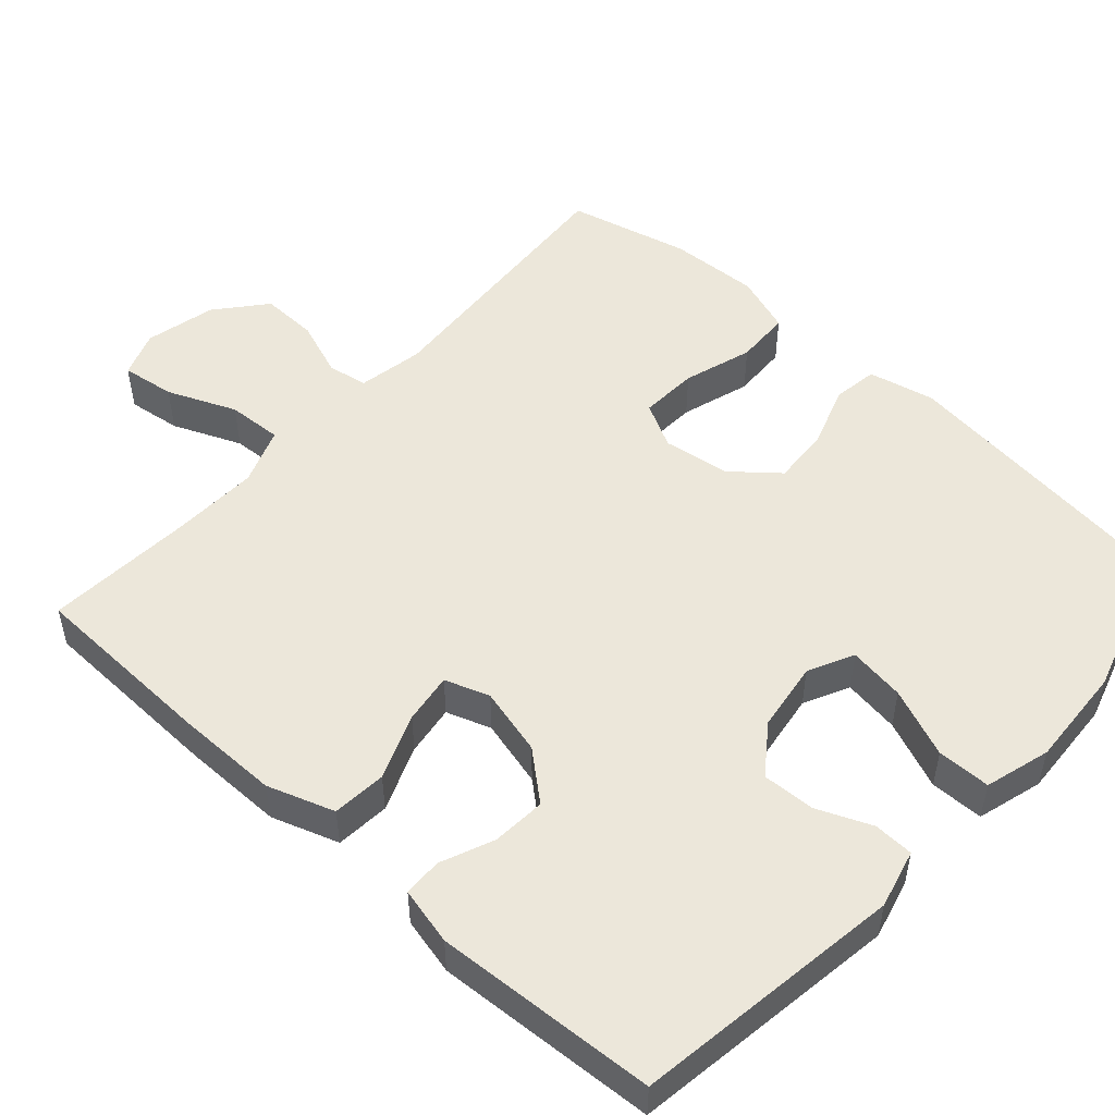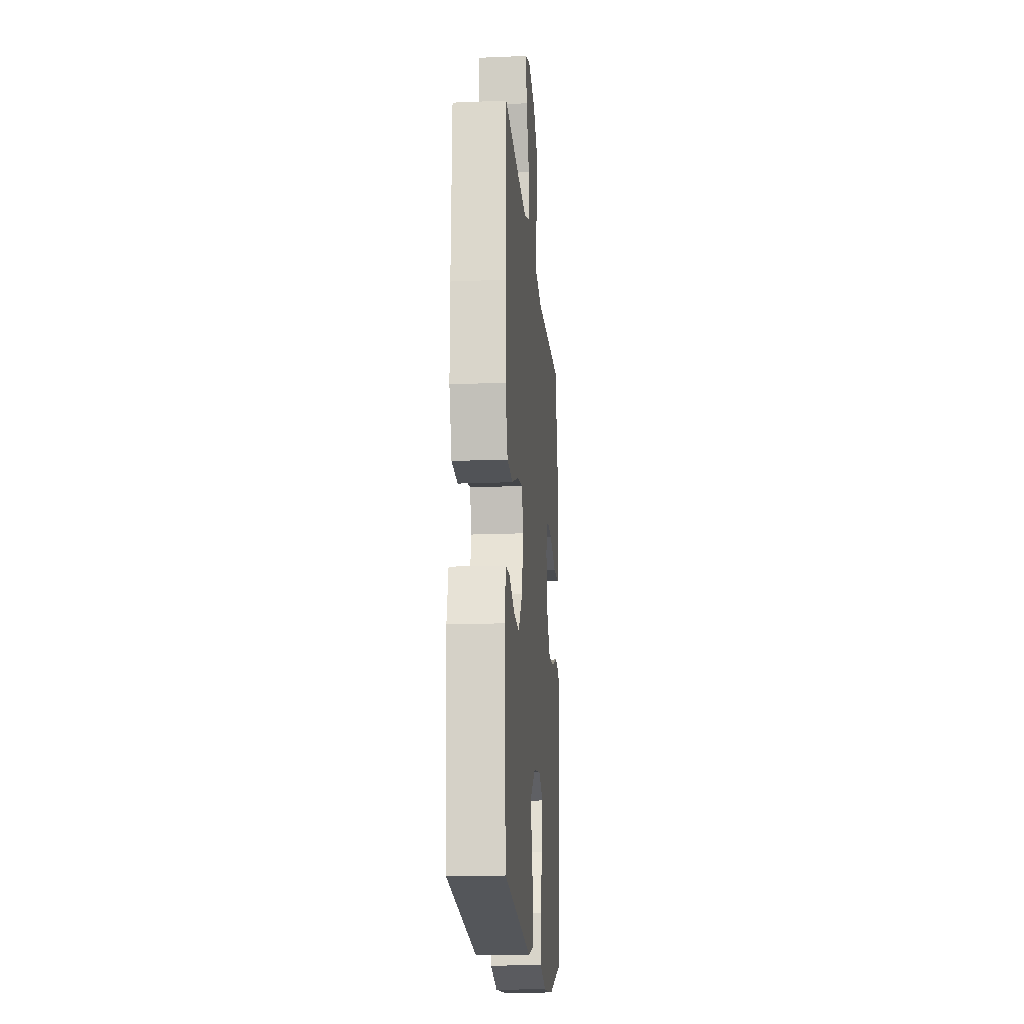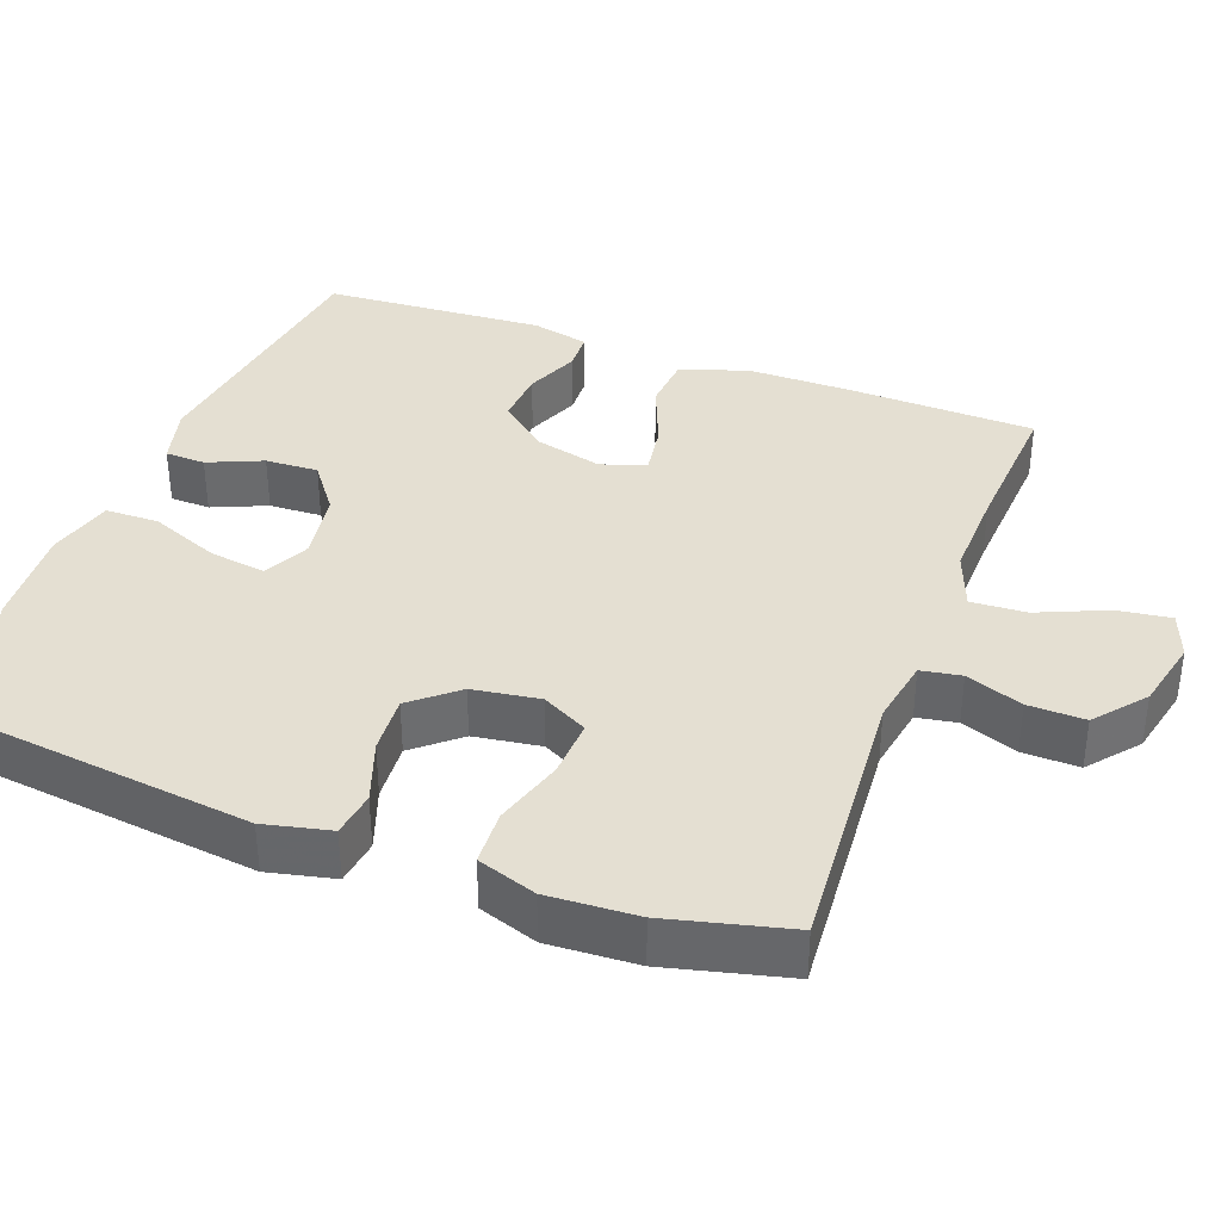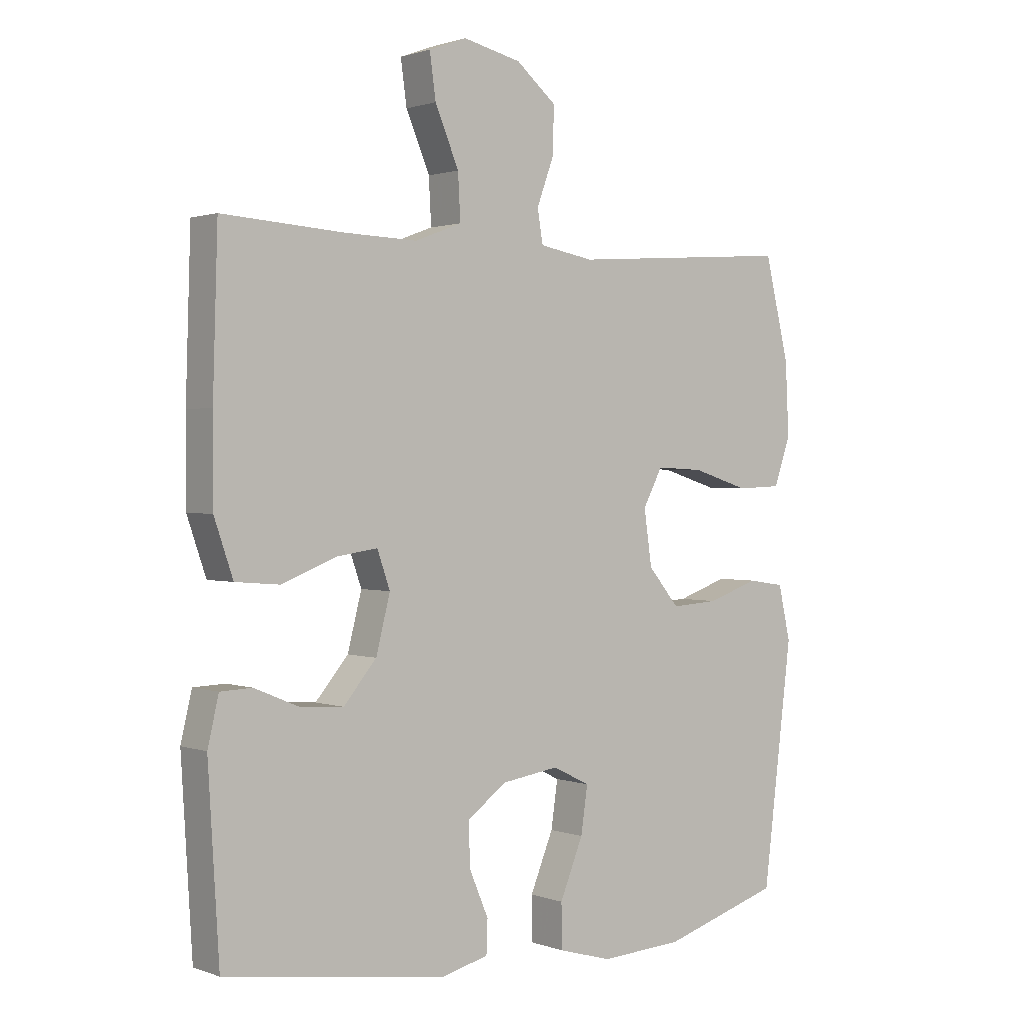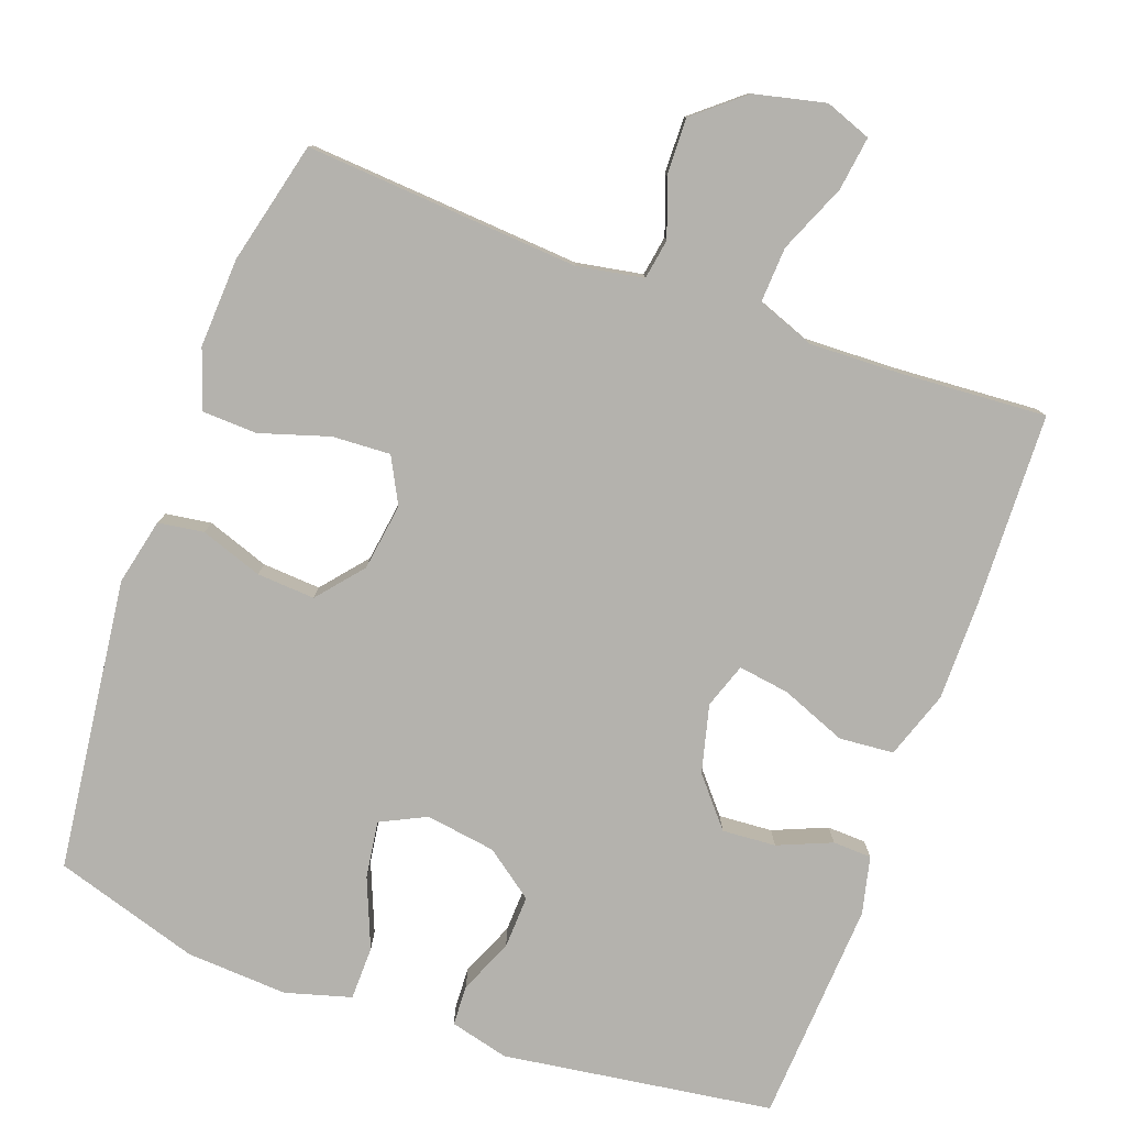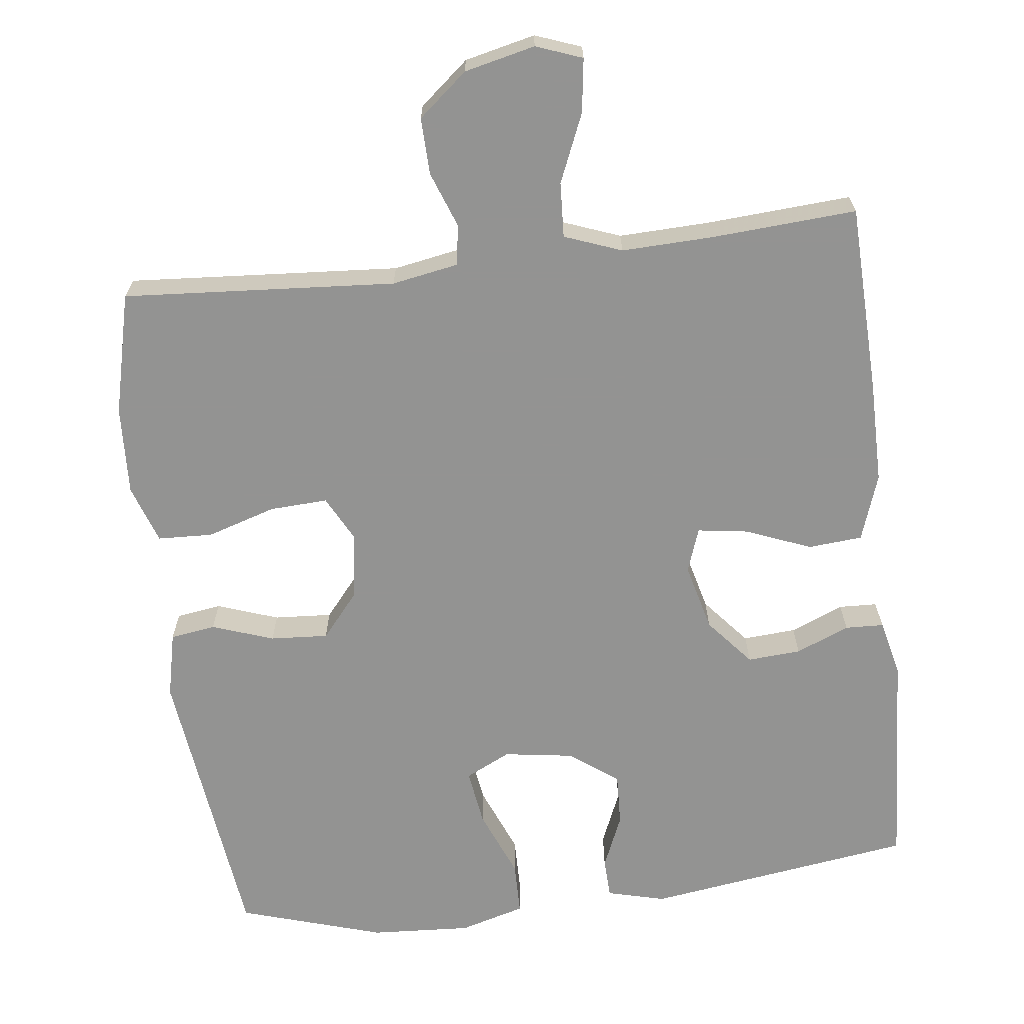
<metadata>
{"format":"obj","ext":"obj","renderer":"f3d","projection":"perspective","resolution":1024,"background":"white","views":[{"elev":51.1,"azim":132.1,"up":"+Y"},{"elev":-17.2,"azim":94.7,"up":"+Z"},{"elev":37.0,"azim":-69.8,"up":"+Y"},{"elev":1.3,"azim":141.9,"up":"+Z"},{"elev":-79.5,"azim":-19.9,"up":"+Y"},{"elev":-66.7,"azim":6.9,"up":"+Y"}]}
</metadata>
<code>
v -0.5 0.07 -0.5
v -0.548 0.07 -0.109
v -0.528 0.07 -0.02
v -0.467 0.07 -0.011
v -0.384 0.07 -0.04
v -0.306 0.07 -0.045
v -0.255 0.07 0.016
v -0.242 0.07 0.106
v -0.274 0.07 0.167
v -0.352 0.07 0.163
v -0.445 0.07 0.134
v -0.519 0.07 0.137
v -0.546 0.07 0.216
v -0.54 0.07 0.336
v -0.5 0.07 0.5
v -0.133 0.07 0.474
v -0.044 0.07 0.49
v -0.035 0.07 0.544
v -0.063 0.07 0.62
v -0.065 0.07 0.696
v 0.001 0.07 0.751
v 0.096 0.07 0.773
v 0.158 0.07 0.75
v 0.148 0.07 0.678
v 0.109 0.07 0.586
v 0.105 0.07 0.512
v 0.182 0.07 0.483
v 0.304 0.07 0.487
v 0.5 0.07 0.5
v 0.508 0.07 0.246
v 0.508 0.07 0.108
v 0.477 0.07 0.018
v 0.404 0.07 0.012
v 0.316 0.07 0.047
v 0.248 0.07 0.057
v 0.227 0.07 -0.003
v 0.25 0.07 -0.094
v 0.304 0.07 -0.158
v 0.376 0.07 -0.153
v 0.448 0.07 -0.123
v 0.5 0.07 -0.125
v 0.518 0.07 -0.202
v 0.5 0.07 -0.5
v 0.138 0.07 -0.552
v 0.059 0.07 -0.532
v 0.057 0.07 -0.478
v 0.088 0.07 -0.405
v 0.091 0.07 -0.334
v 0.026 0.07 -0.286
v -0.068 0.07 -0.272
v -0.129 0.07 -0.302
v -0.118 0.07 -0.378
v -0.08 0.07 -0.471
v -0.081 0.07 -0.543
v -0.169 0.07 -0.568
v -0.305 0.07 -0.56
v -0.5 0 -0.5
v -0.548 0 -0.109
v -0.528 0 -0.02
v -0.467 0 -0.011
v -0.384 0 -0.04
v -0.306 0 -0.045
v -0.255 0 0.016
v -0.242 0 0.106
v -0.274 0 0.167
v -0.352 0 0.163
v -0.445 0 0.134
v -0.519 0 0.137
v -0.546 0 0.216
v -0.54 0 0.336
v -0.5 0 0.5
v -0.133 0 0.474
v -0.044 0 0.49
v -0.035 0 0.544
v -0.063 0 0.62
v -0.065 0 0.696
v 0.001 0 0.751
v 0.096 0 0.773
v 0.158 0 0.75
v 0.148 0 0.678
v 0.109 0 0.586
v 0.105 0 0.512
v 0.182 0 0.483
v 0.304 0 0.487
v 0.5 0 0.5
v 0.508 0 0.246
v 0.508 0 0.108
v 0.477 0 0.018
v 0.404 0 0.012
v 0.316 0 0.047
v 0.248 0 0.057
v 0.227 0 -0.003
v 0.25 0 -0.094
v 0.304 0 -0.158
v 0.376 0 -0.153
v 0.448 0 -0.123
v 0.5 0 -0.125
v 0.518 0 -0.202
v 0.5 0 -0.5
v 0.138 0 -0.552
v 0.059 0 -0.532
v 0.057 0 -0.478
v 0.088 0 -0.405
v 0.091 0 -0.334
v 0.026 0 -0.286
v -0.068 0 -0.272
v -0.129 0 -0.302
v -0.118 0 -0.378
v -0.08 0 -0.471
v -0.081 0 -0.543
v -0.169 0 -0.568
v -0.305 0 -0.56
f 3 4 5
f 2 3 5
f 1 2 5
f 56 1 5
f 55 56 5
f 54 55 5
f 53 54 5
f 52 53 5
f 51 52 5 6
f 50 51 6 7
f 49 50 7 8
f 48 49 8 9
f 45 46 47
f 44 45 47
f 43 44 47
f 42 43 47
f 41 42 47
f 40 41 47
f 39 40 47
f 38 39 47 48
f 37 38 48 9
f 32 33 34
f 31 32 34
f 30 31 34
f 29 30 34
f 28 29 34
f 27 28 34 35
f 26 27 35 36
f 23 24 25
f 22 23 25
f 21 22 25
f 20 21 25
f 19 20 25
f 18 19 25
f 17 18 25 26
f 16 17 26 36
f 14 15 16
f 13 14 16
f 12 13 16
f 11 12 16
f 10 11 16
f 9 10 16
f 9 16 36 37
f 61 60 59
f 61 59 58
f 61 58 57
f 61 57 112
f 61 112 111
f 61 111 110
f 61 110 109
f 61 109 108
f 62 61 108 107
f 63 62 107 106
f 64 63 106 105
f 65 64 105 104
f 103 102 101
f 103 101 100
f 103 100 99
f 103 99 98
f 103 98 97
f 103 97 96
f 103 96 95
f 104 103 95 94
f 65 104 94 93
f 90 89 88
f 90 88 87
f 90 87 86
f 90 86 85
f 90 85 84
f 91 90 84 83
f 92 91 83 82
f 81 80 79
f 81 79 78
f 81 78 77
f 81 77 76
f 81 76 75
f 81 75 74
f 82 81 74 73
f 92 82 73 72
f 72 71 70
f 72 70 69
f 72 69 68
f 72 68 67
f 72 67 66
f 72 66 65
f 93 92 72 65
f 1 57 58 2
f 2 58 59 3
f 3 59 60 4
f 4 60 61 5
f 5 61 62 6
f 6 62 63 7
f 7 63 64 8
f 8 64 65 9
f 9 65 66 10
f 10 66 67 11
f 11 67 68 12
f 12 68 69 13
f 13 69 70 14
f 14 70 71 15
f 15 71 72 16
f 16 72 73 17
f 17 73 74 18
f 18 74 75 19
f 19 75 76 20
f 20 76 77 21
f 21 77 78 22
f 22 78 79 23
f 23 79 80 24
f 24 80 81 25
f 25 81 82 26
f 26 82 83 27
f 27 83 84 28
f 28 84 85 29
f 29 85 86 30
f 30 86 87 31
f 31 87 88 32
f 32 88 89 33
f 33 89 90 34
f 34 90 91 35
f 35 91 92 36
f 36 92 93 37
f 37 93 94 38
f 38 94 95 39
f 39 95 96 40
f 40 96 97 41
f 41 97 98 42
f 42 98 99 43
f 43 99 100 44
f 44 100 101 45
f 45 101 102 46
f 46 102 103 47
f 47 103 104 48
f 48 104 105 49
f 49 105 106 50
f 50 106 107 51
f 51 107 108 52
f 52 108 109 53
f 53 109 110 54
f 54 110 111 55
f 55 111 112 56
f 56 112 57 1

</code>
